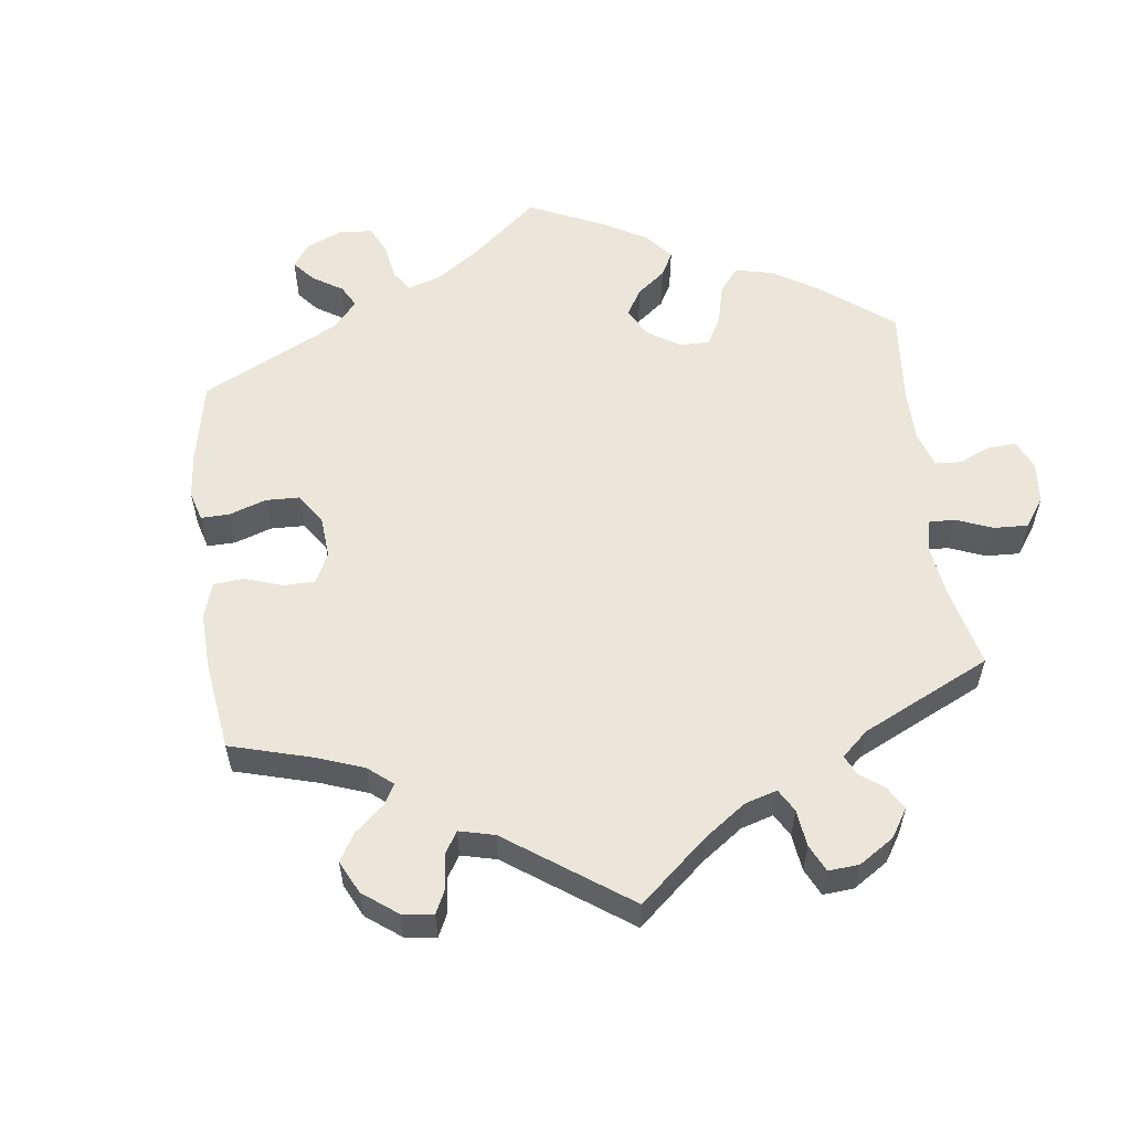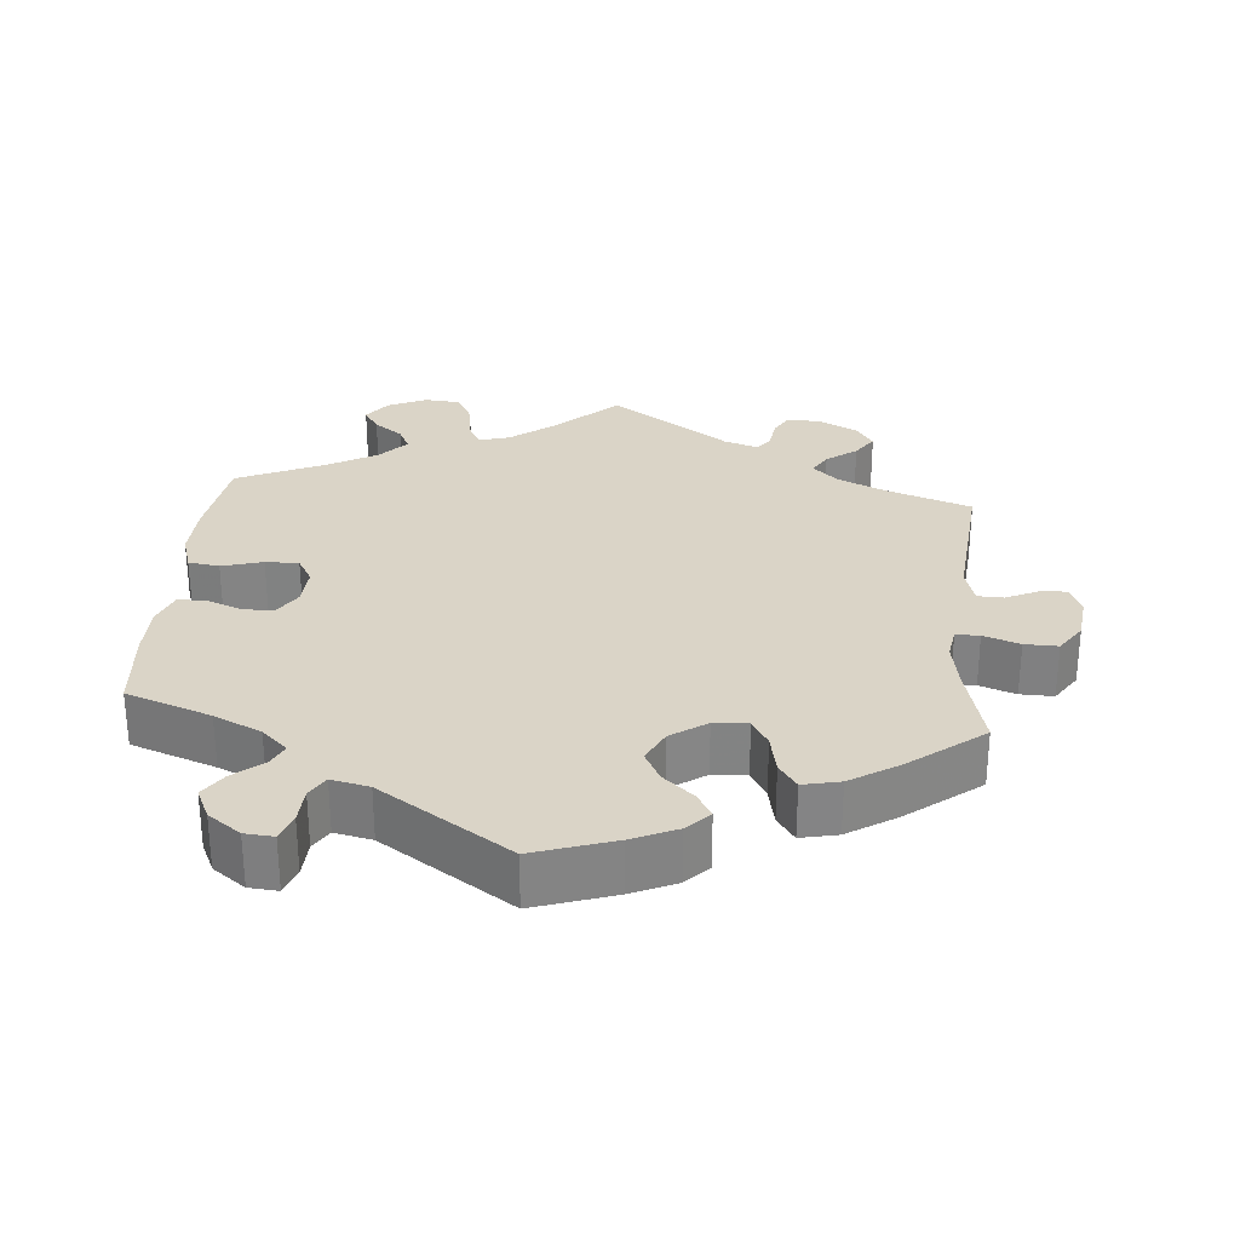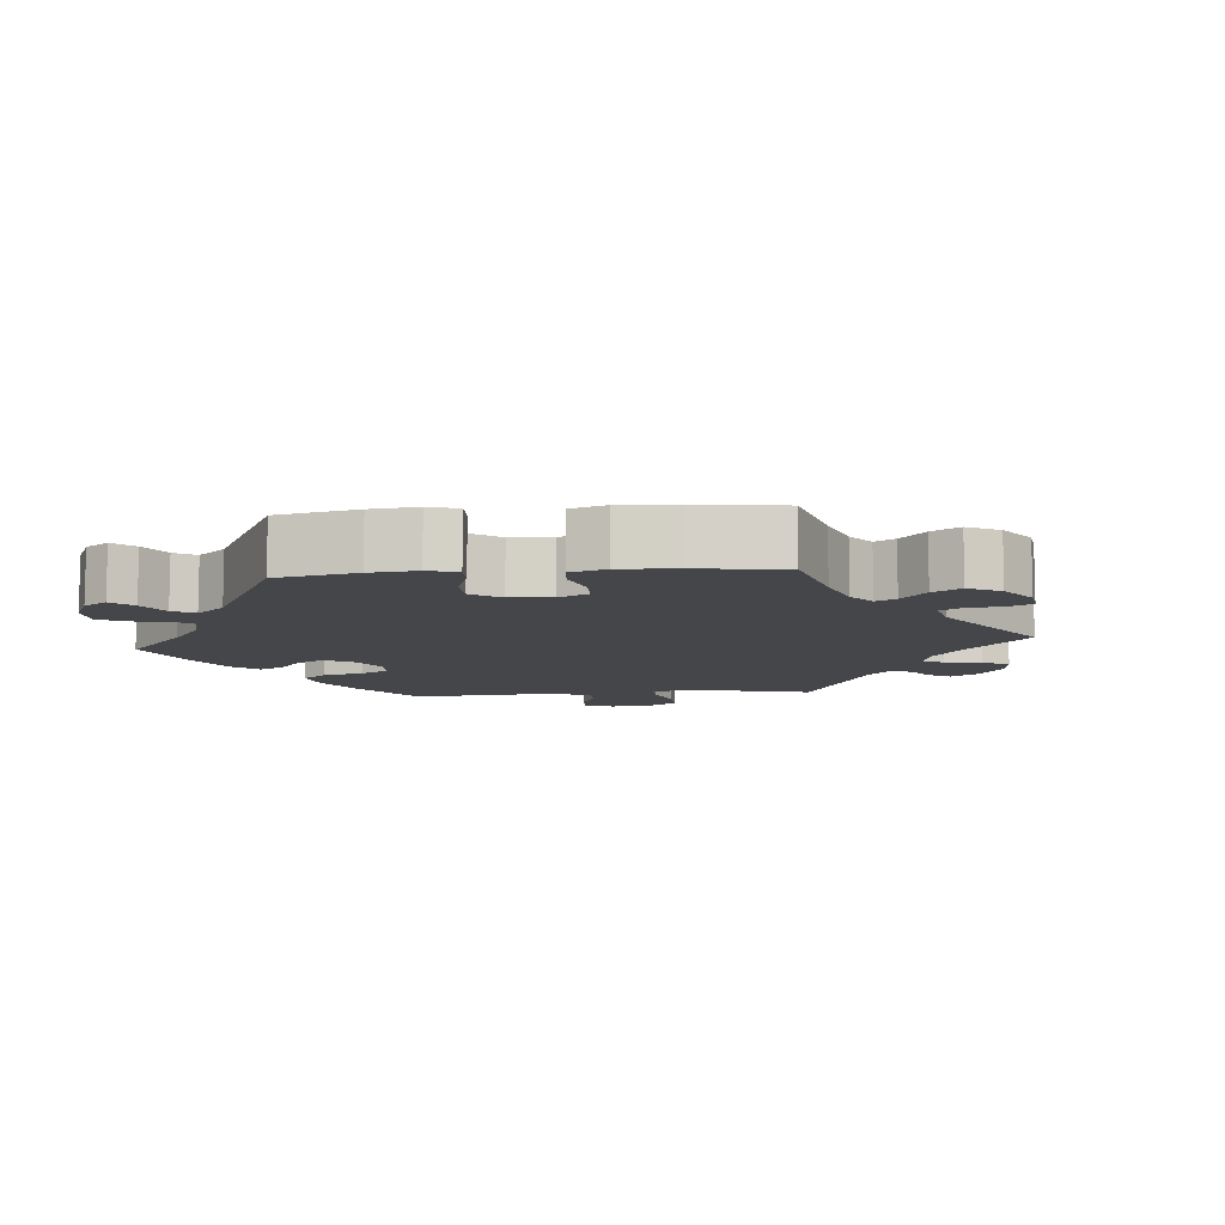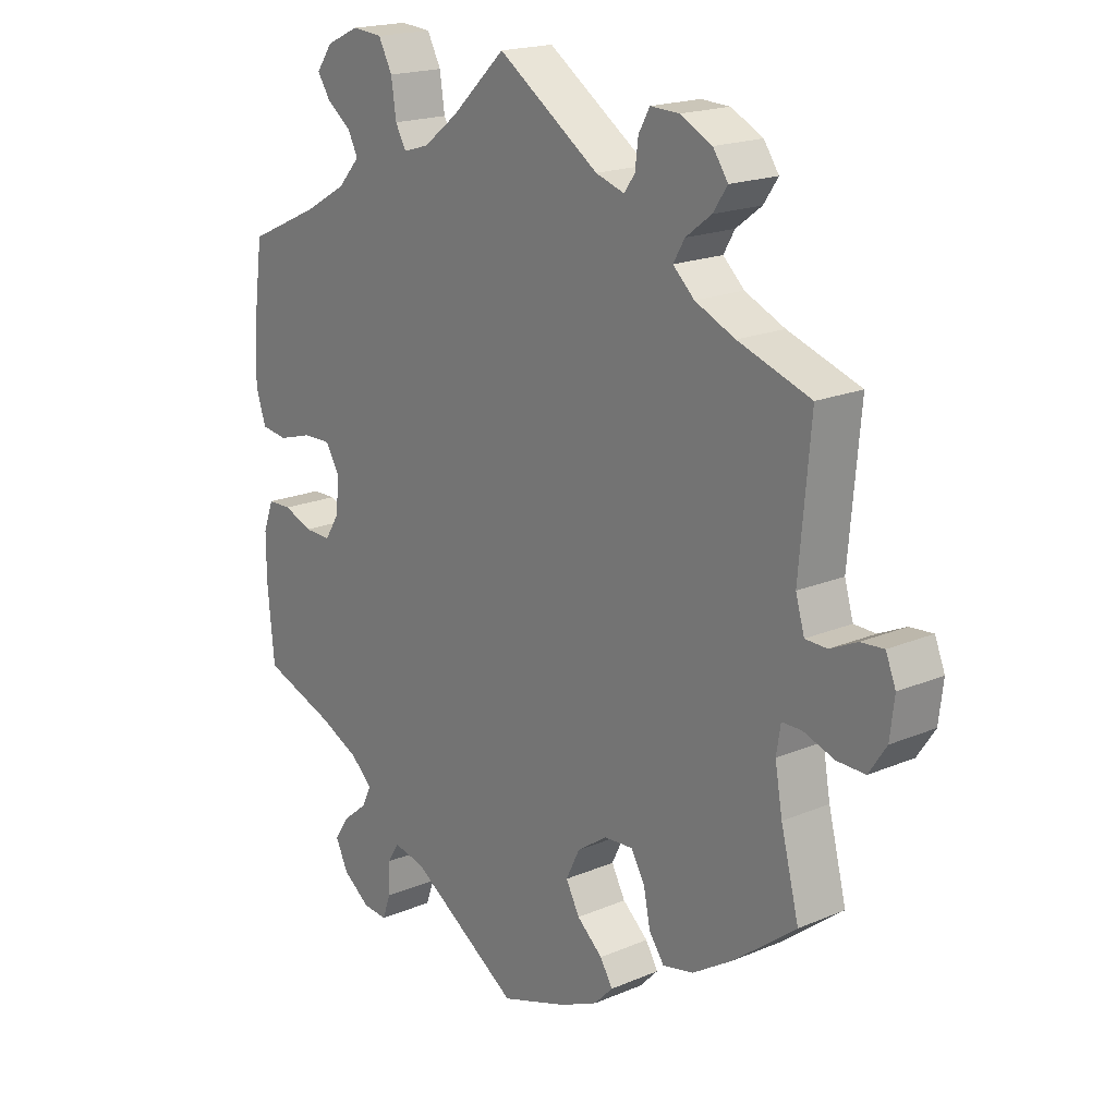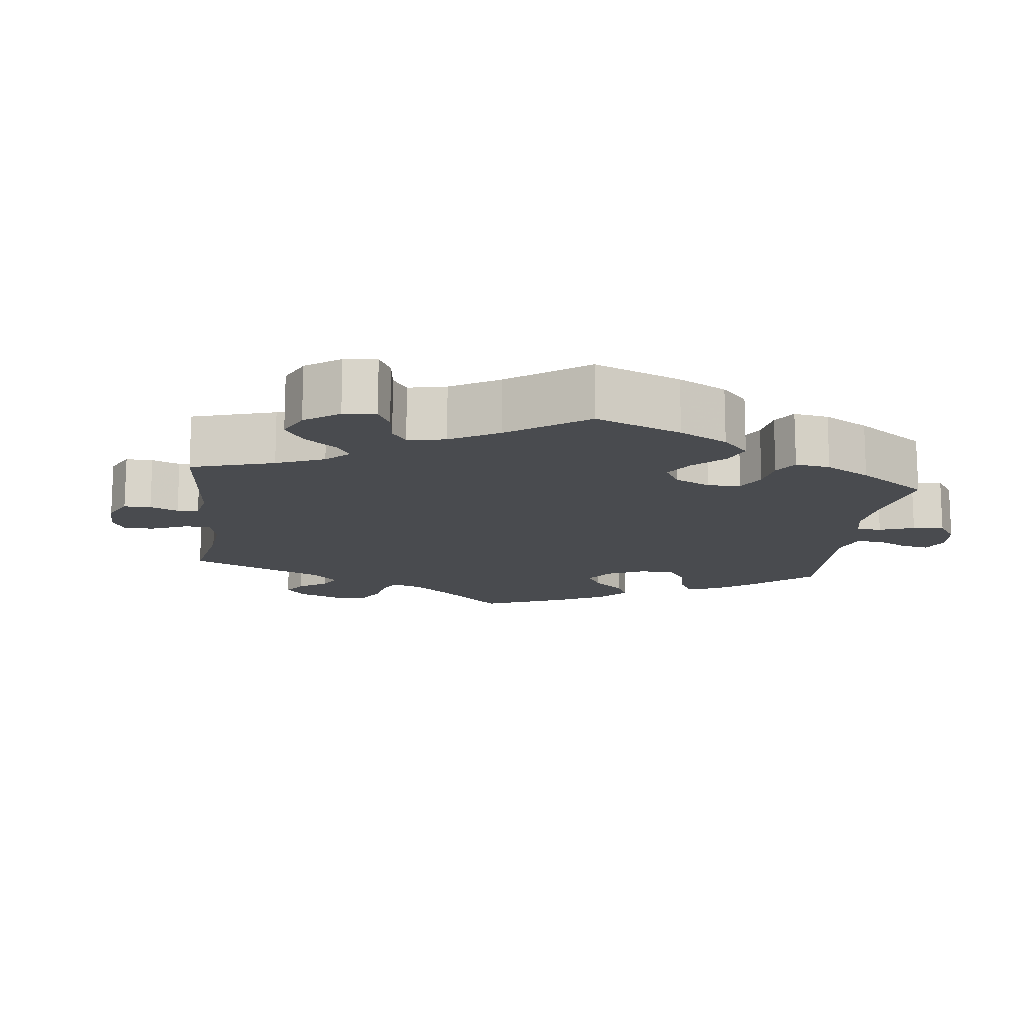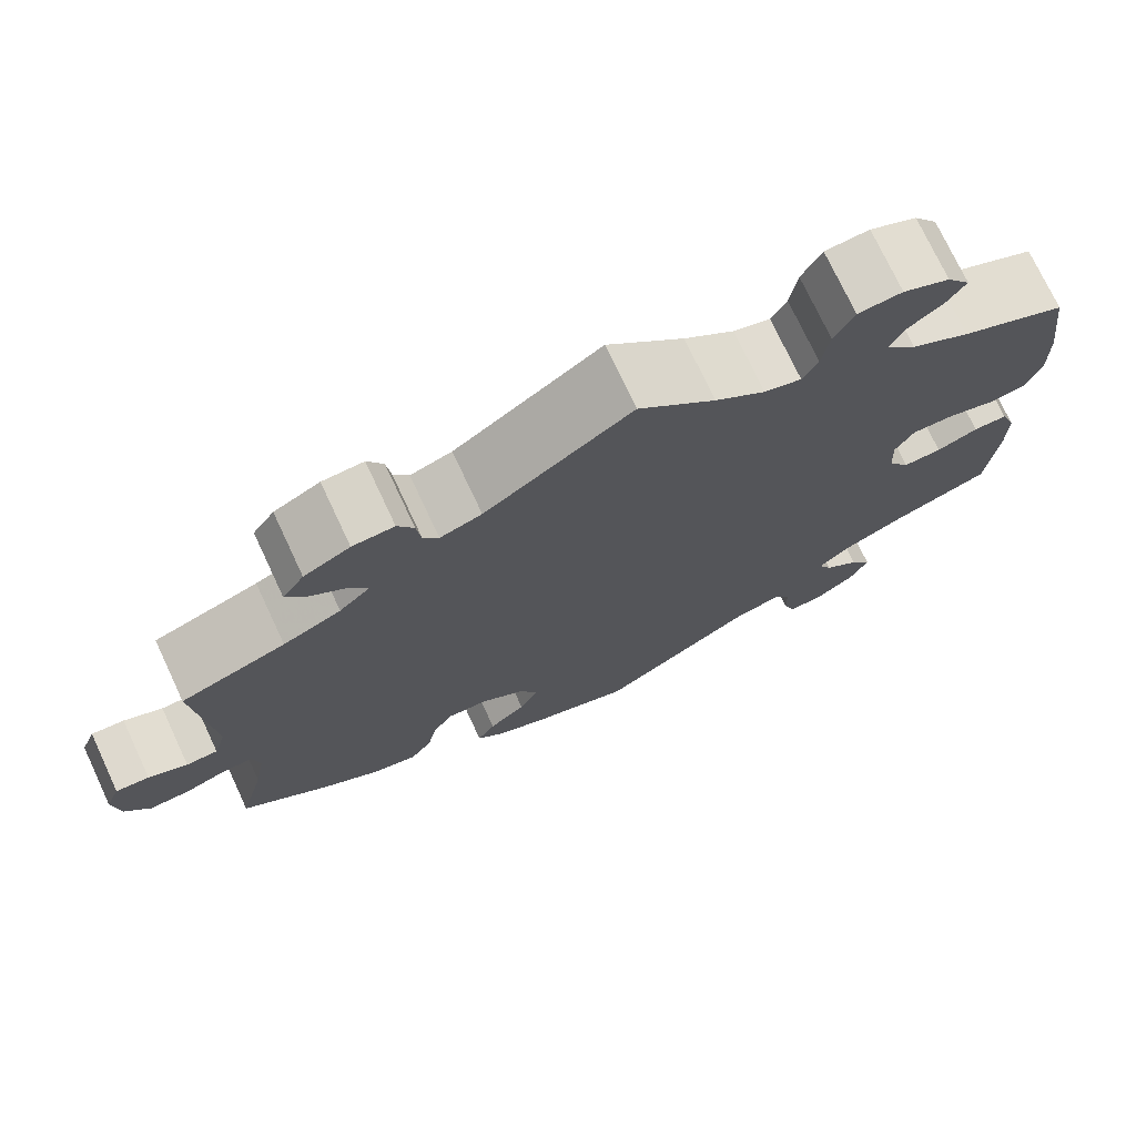
<metadata>
{"format":"obj","ext":"obj","renderer":"f3d","projection":"perspective","resolution":1024,"background":"white","views":[{"elev":56.9,"azim":-67.3,"up":"+Y"},{"elev":28.9,"azim":-175.0,"up":"+Y"},{"elev":-9.4,"azim":-144.9,"up":"+Y"},{"elev":18.7,"azim":-129.0,"up":"+Z"},{"elev":-13.9,"azim":53.1,"up":"+Y"},{"elev":74.3,"azim":-25.1,"up":"+Z"}]}
</metadata>
<code>
v -0.385 0.07 0.329
v -0.321 0.07 0.358
v -0.287 0.07 0.39
v -0.305 0.07 0.421
v -0.346 0.07 0.452
v -0.369 0.07 0.486
v -0.345 0.07 0.521
v -0.294 0.07 0.547
v -0.248 0.07 0.549
v -0.23 0.07 0.517
v -0.225 0.07 0.476
v -0.208 0.07 0.452
v -0.162 0.07 0.467
v 0 0.07 0.578
v 0.086 0.07 0.497
v 0.142 0.07 0.454
v 0.183 0.07 0.442
v 0.2 0.07 0.473
v 0.208 0.07 0.527
v 0.23 0.07 0.569
v 0.279 0.07 0.573
v 0.331 0.07 0.549
v 0.357 0.07 0.513
v 0.336 0.07 0.481
v 0.297 0.07 0.452
v 0.281 0.07 0.42
v 0.316 0.07 0.381
v 0.382 0.07 0.343
v 0.5 0.07 0.289
v 0.517 0.07 0.164
v 0.519 0.07 0.09
v 0.503 0.07 0.04
v 0.461 0.07 0.034
v 0.406 0.07 0.05
v 0.361 0.07 0.051
v 0.34 0.07 0.015
v 0.343 0.07 -0.039
v 0.367 0.07 -0.077
v 0.41 0.07 -0.076
v 0.456 0.07 -0.058
v 0.494 0.07 -0.059
v 0.511 0.07 -0.104
v 0.511 0.07 -0.174
v 0.5 0.07 -0.289
v 0.385 0.07 -0.33
v 0.321 0.07 -0.36
v 0.286 0.07 -0.392
v 0.301 0.07 -0.423
v 0.34 0.07 -0.455
v 0.364 0.07 -0.491
v 0.344 0.07 -0.533
v 0.3 0.07 -0.565
v 0.261 0.07 -0.568
v 0.248 0.07 -0.531
v 0.246 0.07 -0.482
v 0.228 0.07 -0.452
v 0.177 0.07 -0.463
v 0.001 0.07 -0.578
v -0.107 0.07 -0.542
v -0.167 0.07 -0.515
v -0.197 0.07 -0.484
v -0.177 0.07 -0.451
v -0.136 0.07 -0.415
v -0.114 0.07 -0.374
v -0.136 0.07 -0.329
v -0.184 0.07 -0.296
v -0.23 0.07 -0.293
v -0.252 0.07 -0.33
v -0.263 0.07 -0.384
v -0.287 0.07 -0.418
v -0.337 0.07 -0.407
v -0.402 0.07 -0.366
v -0.501 0.07 -0.289
v -0.472 0.07 -0.175
v -0.46 0.07 -0.107
v -0.467 0.07 -0.064
v -0.499 0.07 -0.064
v -0.548 0.07 -0.081
v -0.593 0.07 -0.082
v -0.621 0.07 -0.04
v -0.628 0.07 0.019
v -0.612 0.07 0.059
v -0.575 0.07 0.056
v -0.532 0.07 0.036
v -0.497 0.07 0.037
v -0.483 0.07 0.085
v -0.501 0.07 0.289
v -0.385 0 0.329
v -0.321 0 0.358
v -0.287 0 0.39
v -0.305 0 0.421
v -0.346 0 0.452
v -0.369 0 0.486
v -0.345 0 0.521
v -0.294 0 0.547
v -0.248 0 0.549
v -0.23 0 0.517
v -0.225 0 0.476
v -0.208 0 0.452
v -0.162 0 0.467
v 0 0 0.578
v 0.086 0 0.497
v 0.142 0 0.454
v 0.183 0 0.442
v 0.2 0 0.473
v 0.208 0 0.527
v 0.23 0 0.569
v 0.279 0 0.573
v 0.331 0 0.549
v 0.357 0 0.513
v 0.336 0 0.481
v 0.297 0 0.452
v 0.281 0 0.42
v 0.316 0 0.381
v 0.382 0 0.343
v 0.5 0 0.289
v 0.517 0 0.164
v 0.519 0 0.09
v 0.503 0 0.04
v 0.461 0 0.034
v 0.406 0 0.05
v 0.361 0 0.051
v 0.34 0 0.015
v 0.343 0 -0.039
v 0.367 0 -0.077
v 0.41 0 -0.076
v 0.456 0 -0.058
v 0.494 0 -0.059
v 0.511 0 -0.104
v 0.511 0 -0.174
v 0.5 0 -0.289
v 0.385 0 -0.33
v 0.321 0 -0.36
v 0.286 0 -0.392
v 0.301 0 -0.423
v 0.34 0 -0.455
v 0.364 0 -0.491
v 0.344 0 -0.533
v 0.3 0 -0.565
v 0.261 0 -0.568
v 0.248 0 -0.531
v 0.246 0 -0.482
v 0.228 0 -0.452
v 0.177 0 -0.463
v 0.001 0 -0.578
v -0.107 0 -0.542
v -0.167 0 -0.515
v -0.197 0 -0.484
v -0.177 0 -0.451
v -0.136 0 -0.415
v -0.114 0 -0.374
v -0.136 0 -0.329
v -0.184 0 -0.296
v -0.23 0 -0.293
v -0.252 0 -0.33
v -0.263 0 -0.384
v -0.287 0 -0.418
v -0.337 0 -0.407
v -0.402 0 -0.366
v -0.501 0 -0.289
v -0.472 0 -0.175
v -0.46 0 -0.107
v -0.467 0 -0.064
v -0.499 0 -0.064
v -0.548 0 -0.081
v -0.593 0 -0.082
v -0.621 0 -0.04
v -0.628 0 0.019
v -0.612 0 0.059
v -0.575 0 0.056
v -0.532 0 0.036
v -0.497 0 0.037
v -0.483 0 0.085
v -0.501 0 0.289
f 86 87 1
f 85 86 1 2
f 81 82 83 84
f 81 84 85
f 80 81 85
f 77 78 79 80
f 76 77 80 85
f 71 72 73 74
f 71 74 75
f 68 69 70 71
f 67 68 71 75
f 66 67 75 76
f 60 61 62 63
f 60 63 64
f 57 58 59 60
f 56 57 60 64
f 52 53 54 55
f 52 55 56
f 51 52 56
f 48 49 50 51
f 47 48 51 56
f 42 43 44 45
f 42 45 46
f 39 40 41 42
f 38 39 42 46
f 37 38 46 47
f 31 32 33 34
f 31 34 35
f 28 29 30 31
f 27 28 31 35
f 26 27 35 36
f 22 23 24 25
f 22 25 26
f 21 22 26
f 18 19 20 21
f 17 18 21 26
f 13 14 15
f 12 13 15 16
f 8 9 10 11
f 8 11 12
f 7 8 12
f 4 5 6 7
f 3 4 7 12
f 65 66 76 85
f 65 85 2 3
f 17 26 36 37
f 47 56 64 65
f 17 37 47 65
f 16 17 65
f 3 12 16 65
f 88 174 173
f 89 88 173 172
f 171 170 169 168
f 172 171 168
f 172 168 167
f 167 166 165 164
f 172 167 164 163
f 161 160 159 158
f 162 161 158
f 158 157 156 155
f 162 158 155 154
f 163 162 154 153
f 150 149 148 147
f 151 150 147
f 147 146 145 144
f 151 147 144 143
f 142 141 140 139
f 143 142 139
f 143 139 138
f 138 137 136 135
f 143 138 135 134
f 132 131 130 129
f 133 132 129
f 129 128 127 126
f 133 129 126 125
f 134 133 125 124
f 121 120 119 118
f 122 121 118
f 118 117 116 115
f 122 118 115 114
f 123 122 114 113
f 112 111 110 109
f 113 112 109
f 113 109 108
f 108 107 106 105
f 113 108 105 104
f 102 101 100
f 103 102 100 99
f 98 97 96 95
f 99 98 95
f 99 95 94
f 94 93 92 91
f 99 94 91 90
f 172 163 153 152
f 90 89 172 152
f 124 123 113 104
f 152 151 143 134
f 152 134 124 104
f 152 104 103
f 152 103 99 90
f 1 88 89 2
f 2 89 90 3
f 3 90 91 4
f 4 91 92 5
f 5 92 93 6
f 6 93 94 7
f 7 94 95 8
f 8 95 96 9
f 9 96 97 10
f 10 97 98 11
f 11 98 99 12
f 12 99 100 13
f 13 100 101 14
f 14 101 102 15
f 15 102 103 16
f 16 103 104 17
f 17 104 105 18
f 18 105 106 19
f 19 106 107 20
f 20 107 108 21
f 21 108 109 22
f 22 109 110 23
f 23 110 111 24
f 24 111 112 25
f 25 112 113 26
f 26 113 114 27
f 27 114 115 28
f 28 115 116 29
f 29 116 117 30
f 30 117 118 31
f 31 118 119 32
f 32 119 120 33
f 33 120 121 34
f 34 121 122 35
f 35 122 123 36
f 36 123 124 37
f 37 124 125 38
f 38 125 126 39
f 39 126 127 40
f 40 127 128 41
f 41 128 129 42
f 42 129 130 43
f 43 130 131 44
f 44 131 132 45
f 45 132 133 46
f 46 133 134 47
f 47 134 135 48
f 48 135 136 49
f 49 136 137 50
f 50 137 138 51
f 51 138 139 52
f 52 139 140 53
f 53 140 141 54
f 54 141 142 55
f 55 142 143 56
f 56 143 144 57
f 57 144 145 58
f 58 145 146 59
f 59 146 147 60
f 60 147 148 61
f 61 148 149 62
f 62 149 150 63
f 63 150 151 64
f 64 151 152 65
f 65 152 153 66
f 66 153 154 67
f 67 154 155 68
f 68 155 156 69
f 69 156 157 70
f 70 157 158 71
f 71 158 159 72
f 72 159 160 73
f 73 160 161 74
f 74 161 162 75
f 75 162 163 76
f 76 163 164 77
f 77 164 165 78
f 78 165 166 79
f 79 166 167 80
f 80 167 168 81
f 81 168 169 82
f 82 169 170 83
f 83 170 171 84
f 84 171 172 85
f 85 172 173 86
f 86 173 174 87
f 87 174 88 1

</code>
